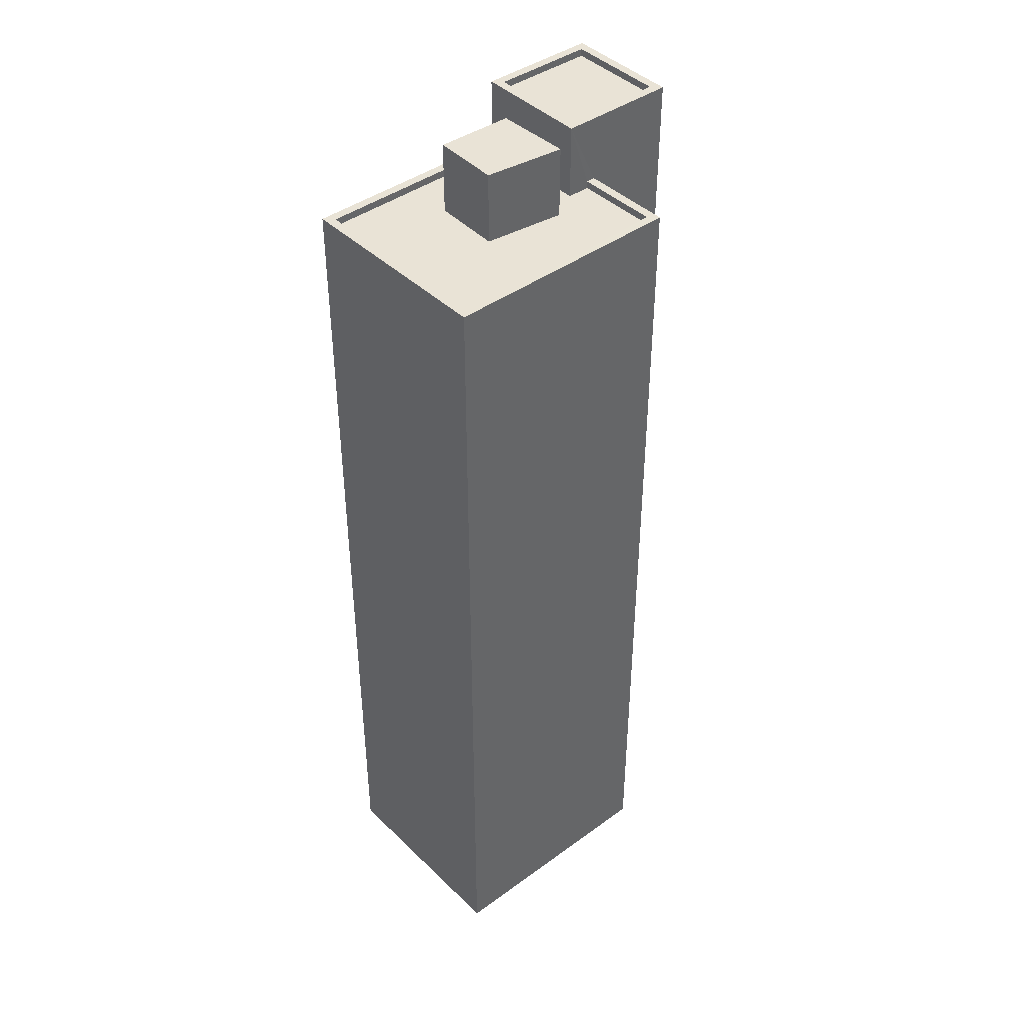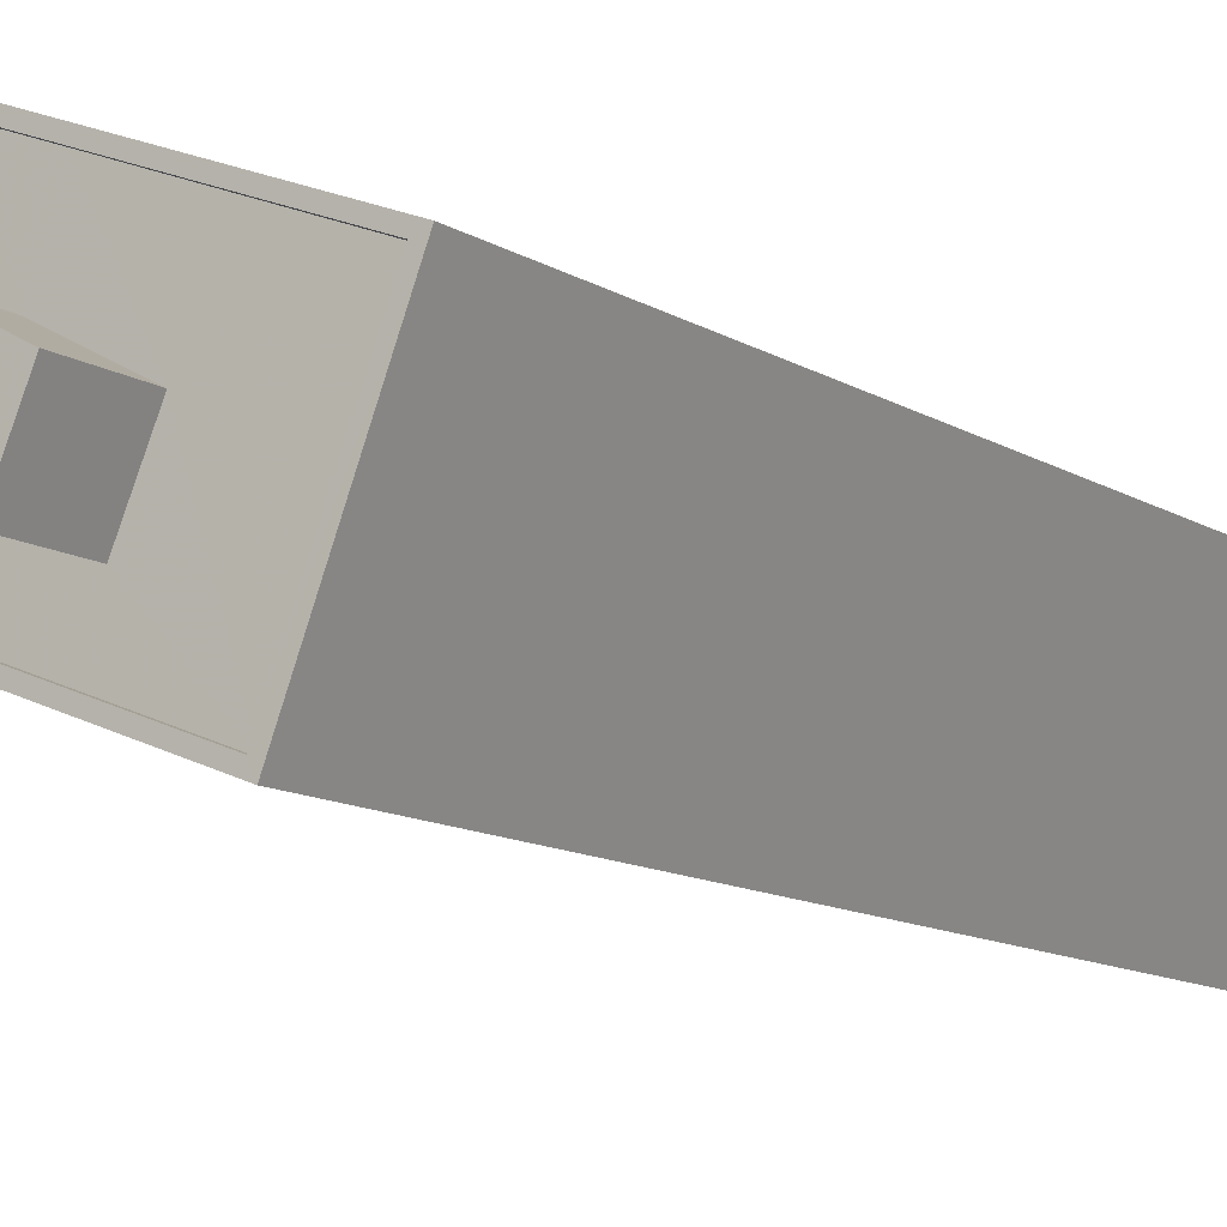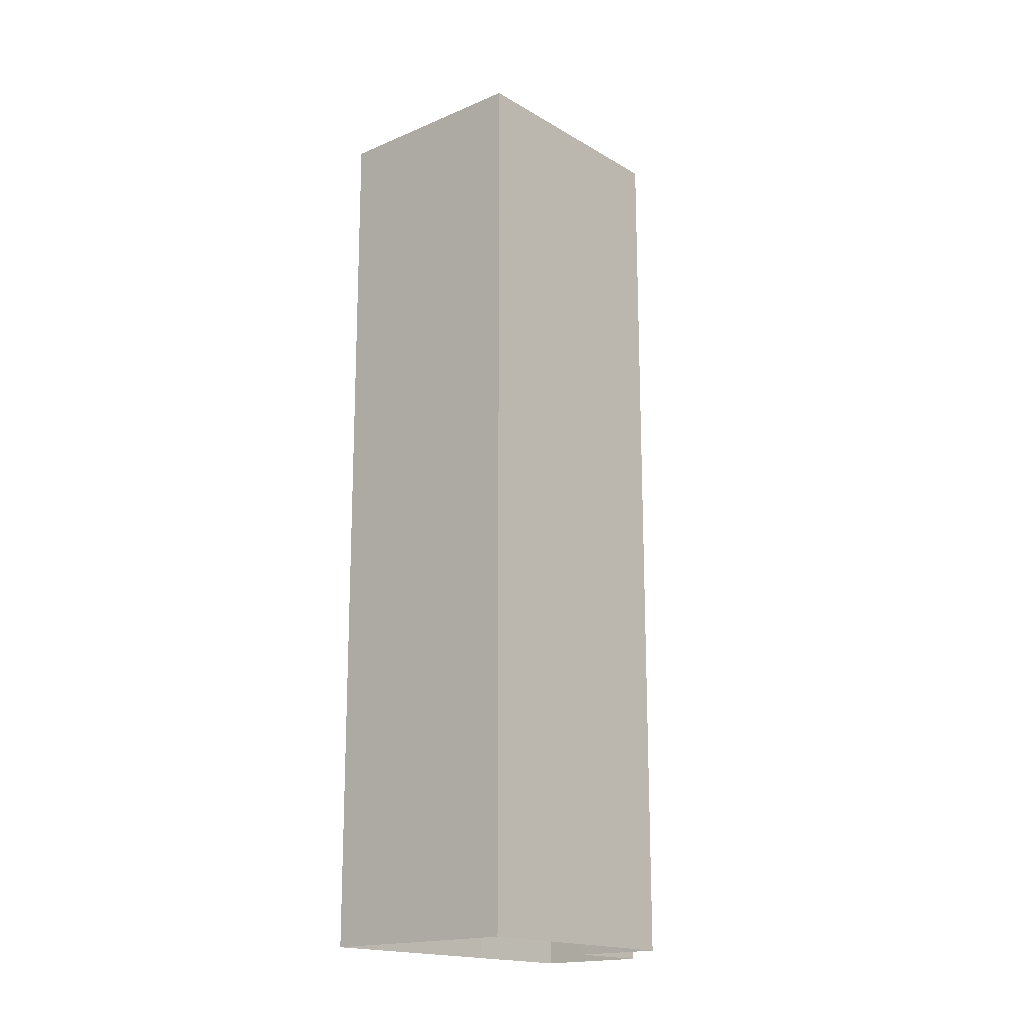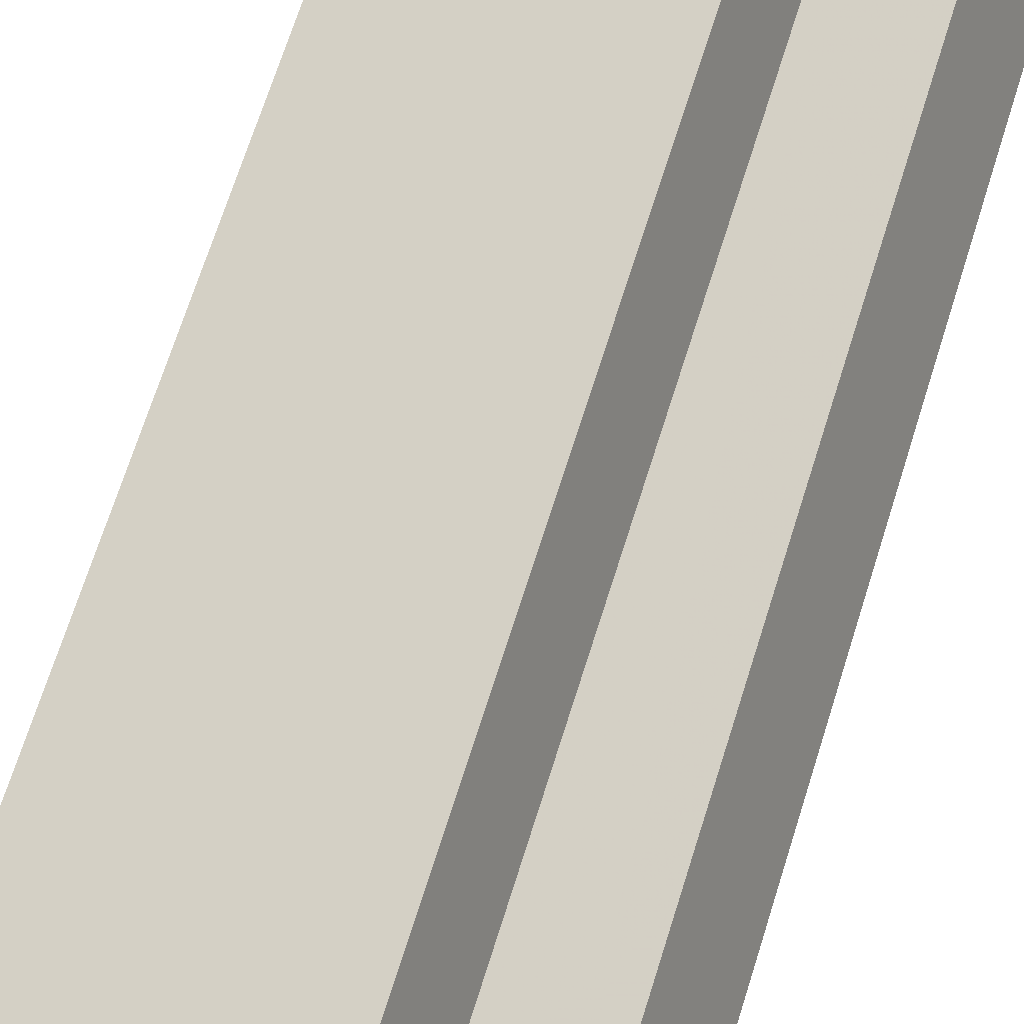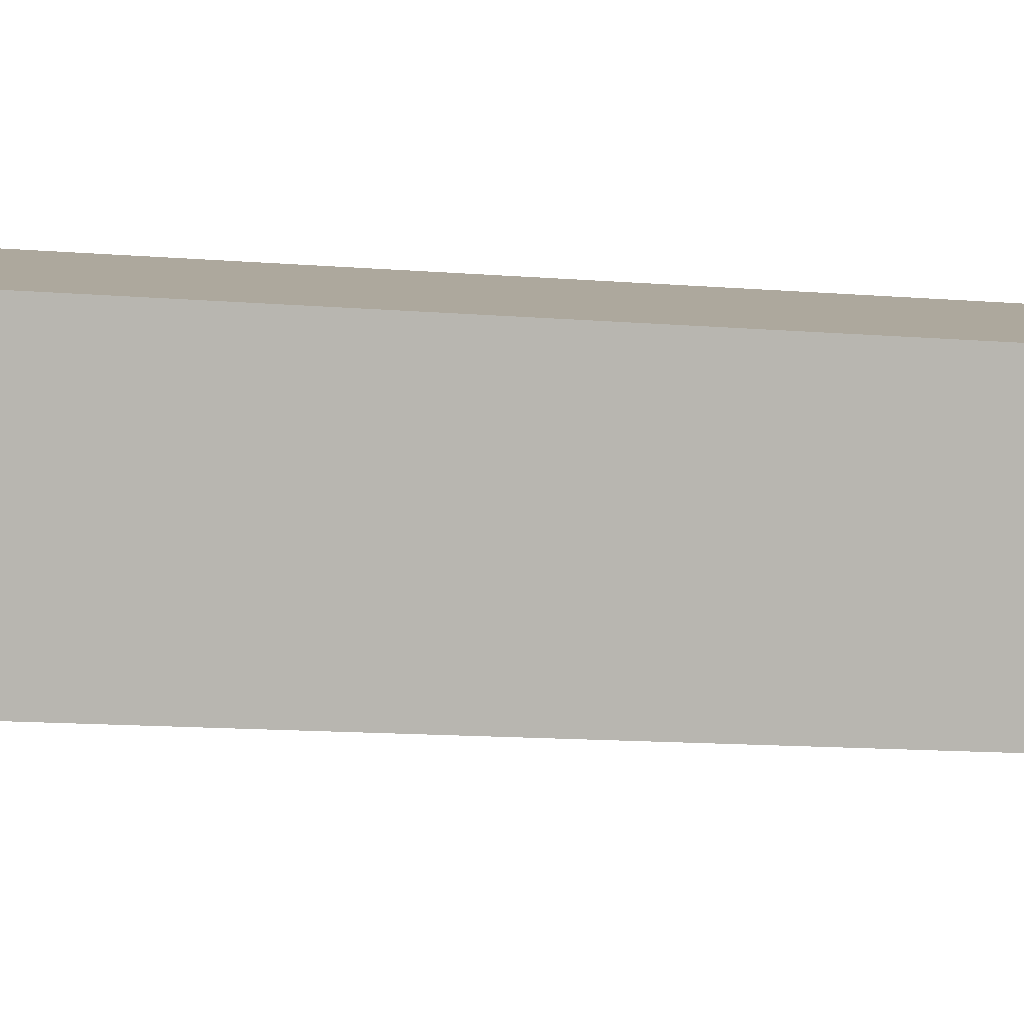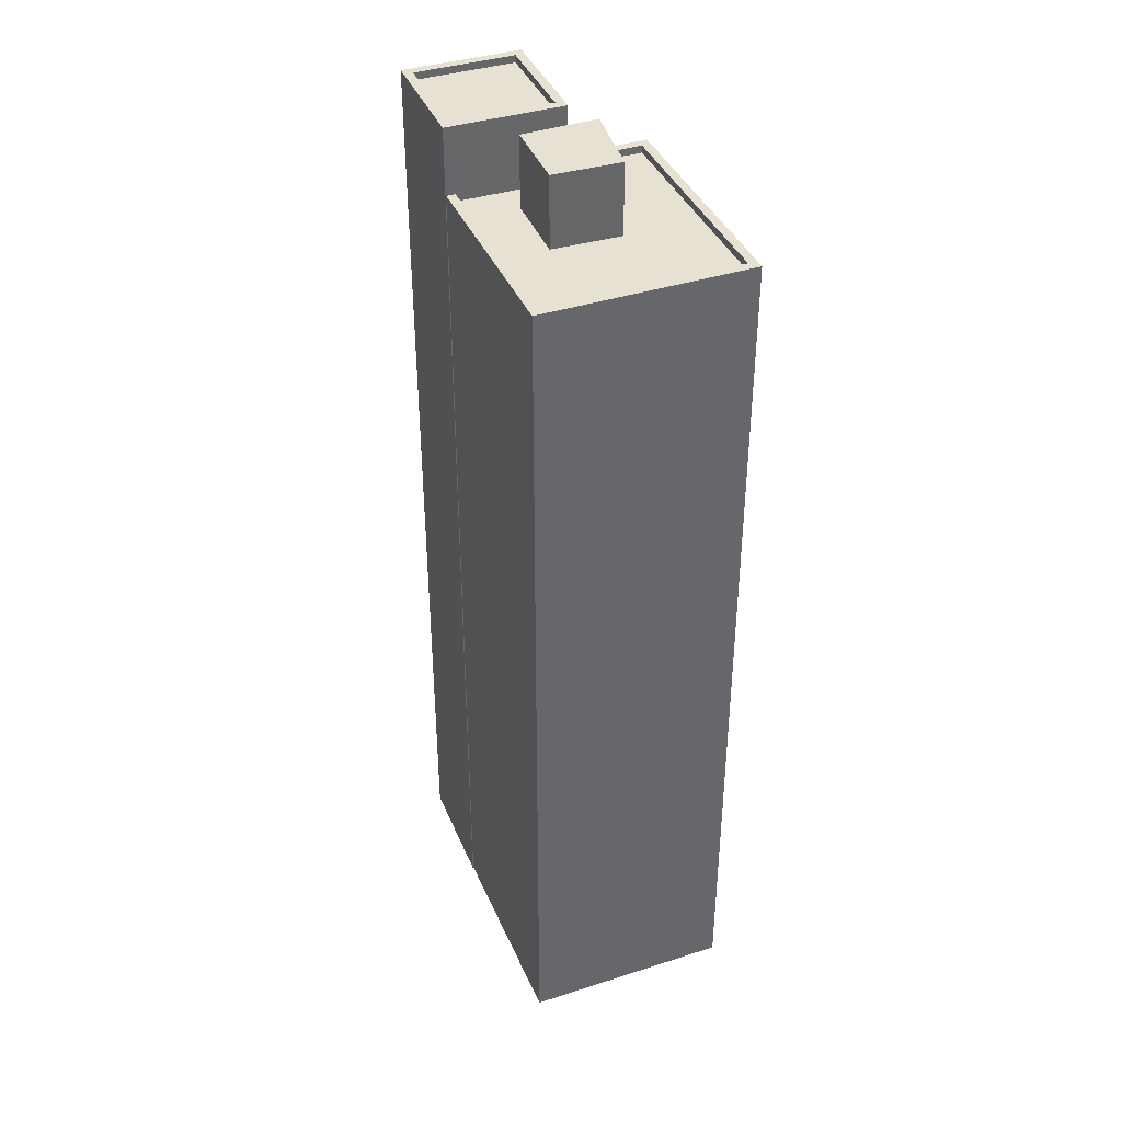
<metadata>
{"format":"obj","ext":"obj","renderer":"f3d","projection":"perspective","resolution":1024,"background":"white","views":[{"elev":42.2,"azim":117.9,"up":"+Z"},{"elev":-11.0,"azim":33.2,"up":"+Y"},{"elev":-17.3,"azim":109.6,"up":"+Z"},{"elev":69.3,"azim":-162.5,"up":"+Y"},{"elev":-12.6,"azim":79.0,"up":"+Y"},{"elev":39.5,"azim":47.2,"up":"+Z"}]}
</metadata>
<code>
v -7303 -3.726e+04 35.87
v -7302 -3.725e+04 35.87
v -7302 -3.725e+04 35.62
v -7303 -3.726e+04 35.62
v -7307 -3.726e+04 35.62
v -7307 -3.726e+04 35.87
v -7305 -3.725e+04 35.62
v -7305 -3.725e+04 35.87
v -7303 -3.726e+04 35.87
v -7307 -3.726e+04 35.87
v -7307 -3.726e+04 3.615
v -7303 -3.726e+04 3.613
v -7305 -3.725e+04 3.615
v -7305 -3.725e+04 35.87
v -7303 -3.725e+04 3.614
v -7303 -3.725e+04 33.6
v -7302 -3.725e+04 33.35
v -7302 -3.725e+04 33.6
v -7302 -3.725e+04 33.35
v -7302 -3.725e+04 35.87
v -7303 -3.726e+04 33.6
v -7303 -3.726e+04 3.613
v -7303 -3.726e+04 33.6
v -7303 -3.726e+04 33.35
v -7296 -3.726e+04 3.61
v -7296 -3.726e+04 33.59
v -7294 -3.725e+04 33.59
v -7294 -3.725e+04 3.61
v -7302 -3.725e+04 3.614
v -7302 -3.725e+04 33.6
v -7301 -3.725e+04 33.35
v -7301 -3.725e+04 33.6
v -7294 -3.725e+04 33.34
v -7294 -3.725e+04 33.59
v -7300 -3.725e+04 33.34
v -7297 -3.726e+04 33.59
v -7297 -3.726e+04 33.34
v -7302 -3.726e+04 33.34
v -7301 -3.725e+04 33.34
v -7301 -3.725e+04 35.78
v -7298 -3.725e+04 35.78
v -7298 -3.725e+04 33.34
v -7299 -3.726e+04 33.34
v -7299 -3.726e+04 35.78
v -7301 -3.726e+04 33.34
v -7301 -3.726e+04 35.78
f 28 25 15
f 29 28 15
f 22 12 11
f 25 22 15
f 13 15 11
f 15 22 11
f 1 2 3
f 4 1 3
f 5 1 4
f 5 6 1
f 6 5 7
f 8 6 7
f 2 8 7
f 3 2 7
f 9 10 11
f 12 9 11
f 10 13 11
f 10 14 13
f 15 13 16
f 13 14 16
f 17 18 19
f 19 18 20
f 16 14 20
f 18 16 20
f 21 12 22
f 12 21 9
f 19 20 23
f 24 19 23
f 20 9 23
f 23 9 21
f 22 25 26
f 21 22 26
f 27 28 29
f 30 27 29
f 26 25 28
f 27 26 28
f 16 30 29
f 15 16 29
f 18 31 32
f 18 17 31
f 33 34 35
f 35 32 31
f 35 34 32
f 36 33 37
f 36 34 33
f 37 38 36
f 38 24 23
f 38 23 36
f 39 40 41
f 42 39 41
f 43 42 41
f 44 43 41
f 45 43 44
f 46 45 44
f 39 45 46
f 40 39 46
f 4 7 5
f 4 3 7
f 2 1 20
f 1 9 20
f 14 10 6
f 8 14 6
f 10 9 1
f 6 10 1
f 2 20 14
f 8 2 14
f 45 24 38
f 17 19 31
f 19 24 45
f 31 39 35
f 45 39 19
f 19 39 31
f 42 35 39
f 35 42 33
f 38 37 43
f 45 38 43
f 37 33 42
f 37 42 43
f 16 32 30
f 32 27 30
f 27 36 26
f 21 36 23
f 26 36 21
f 32 16 18
f 27 34 36
f 32 34 27
f 46 41 40
f 46 44 41

</code>
